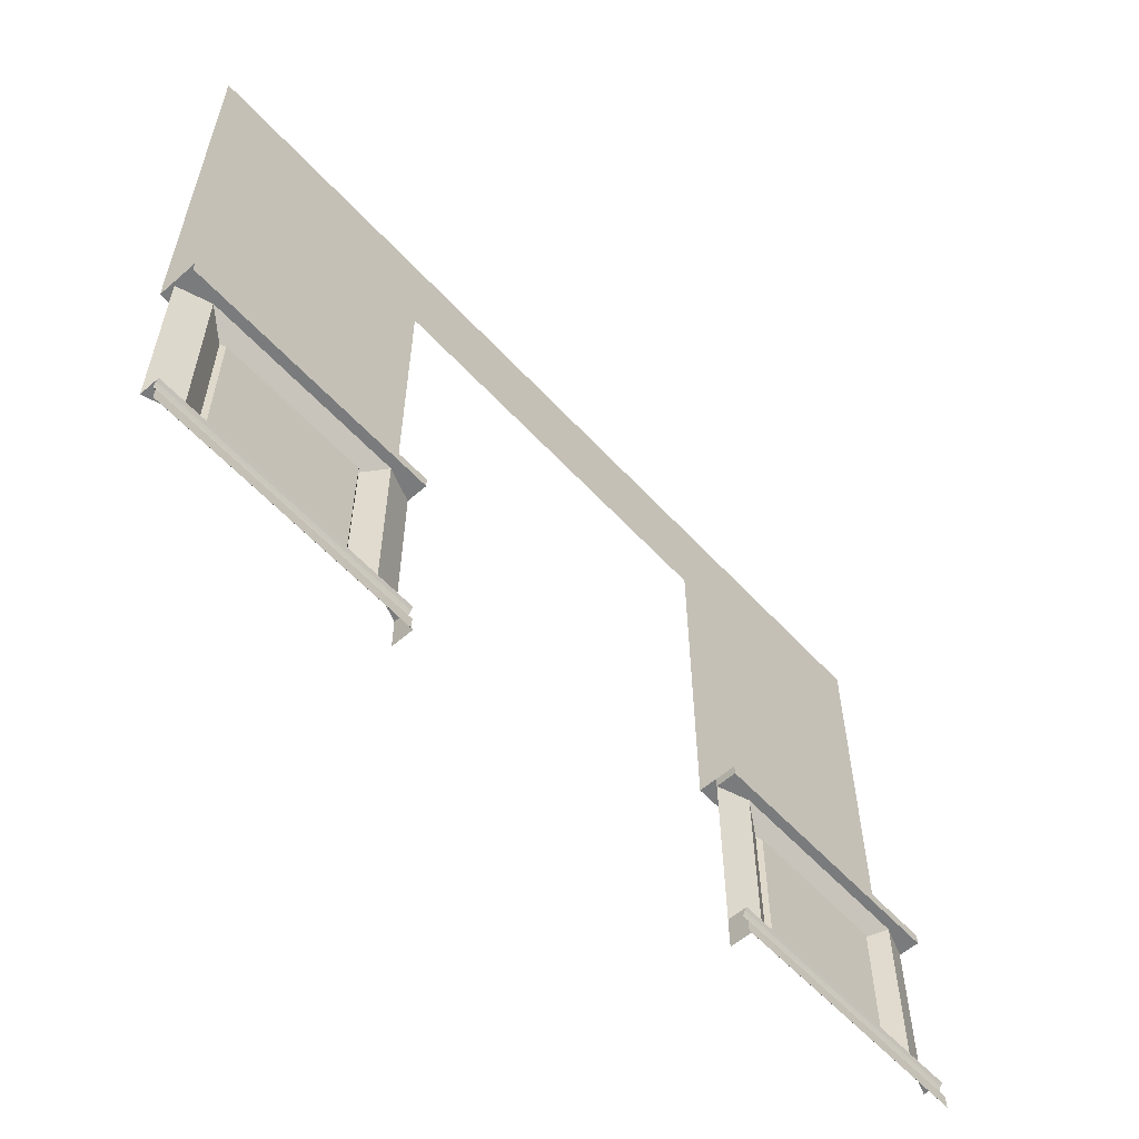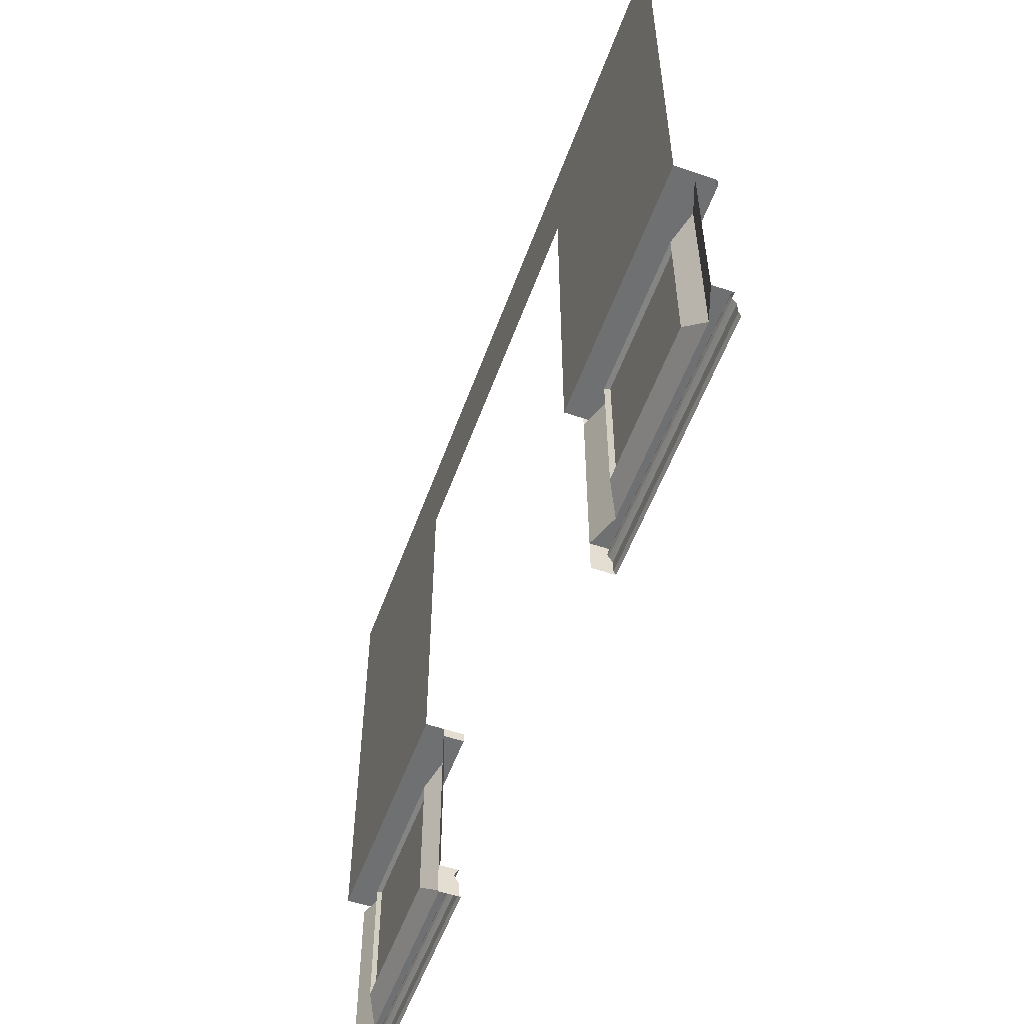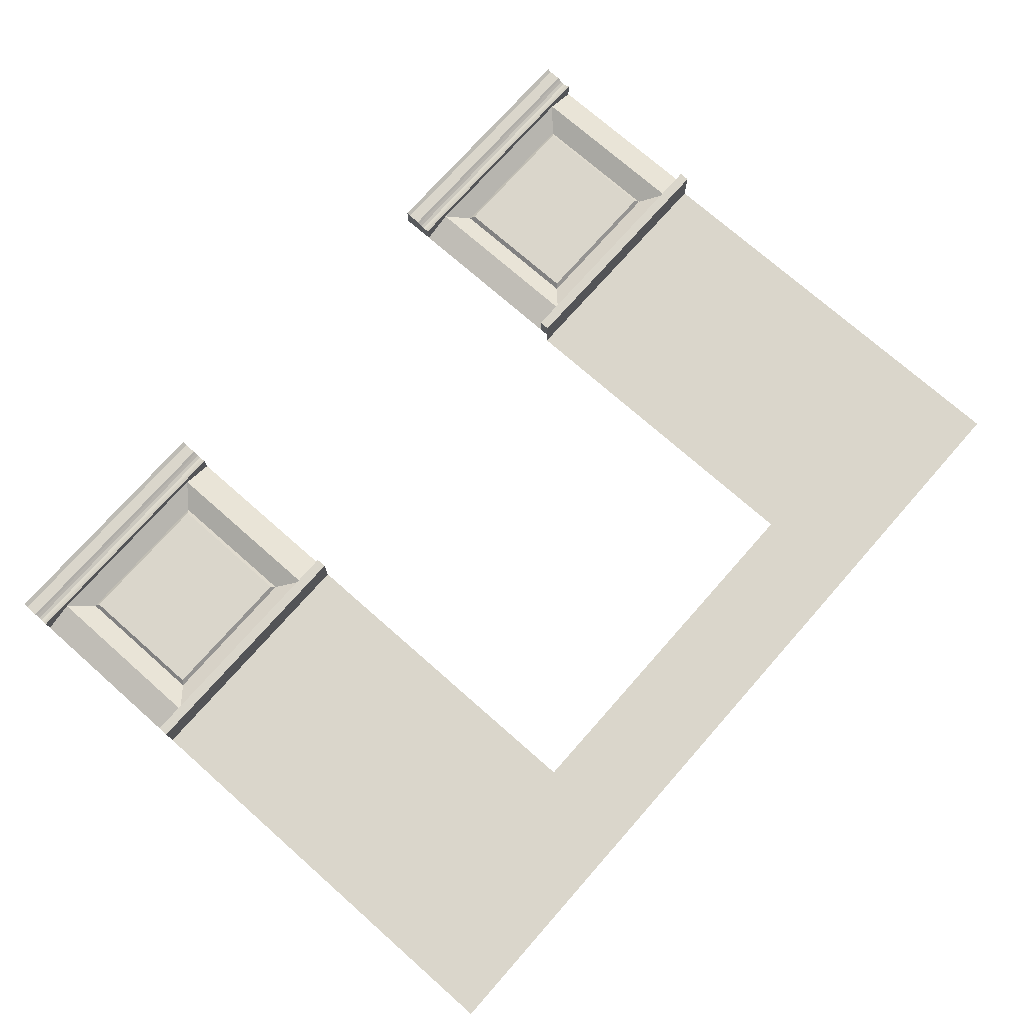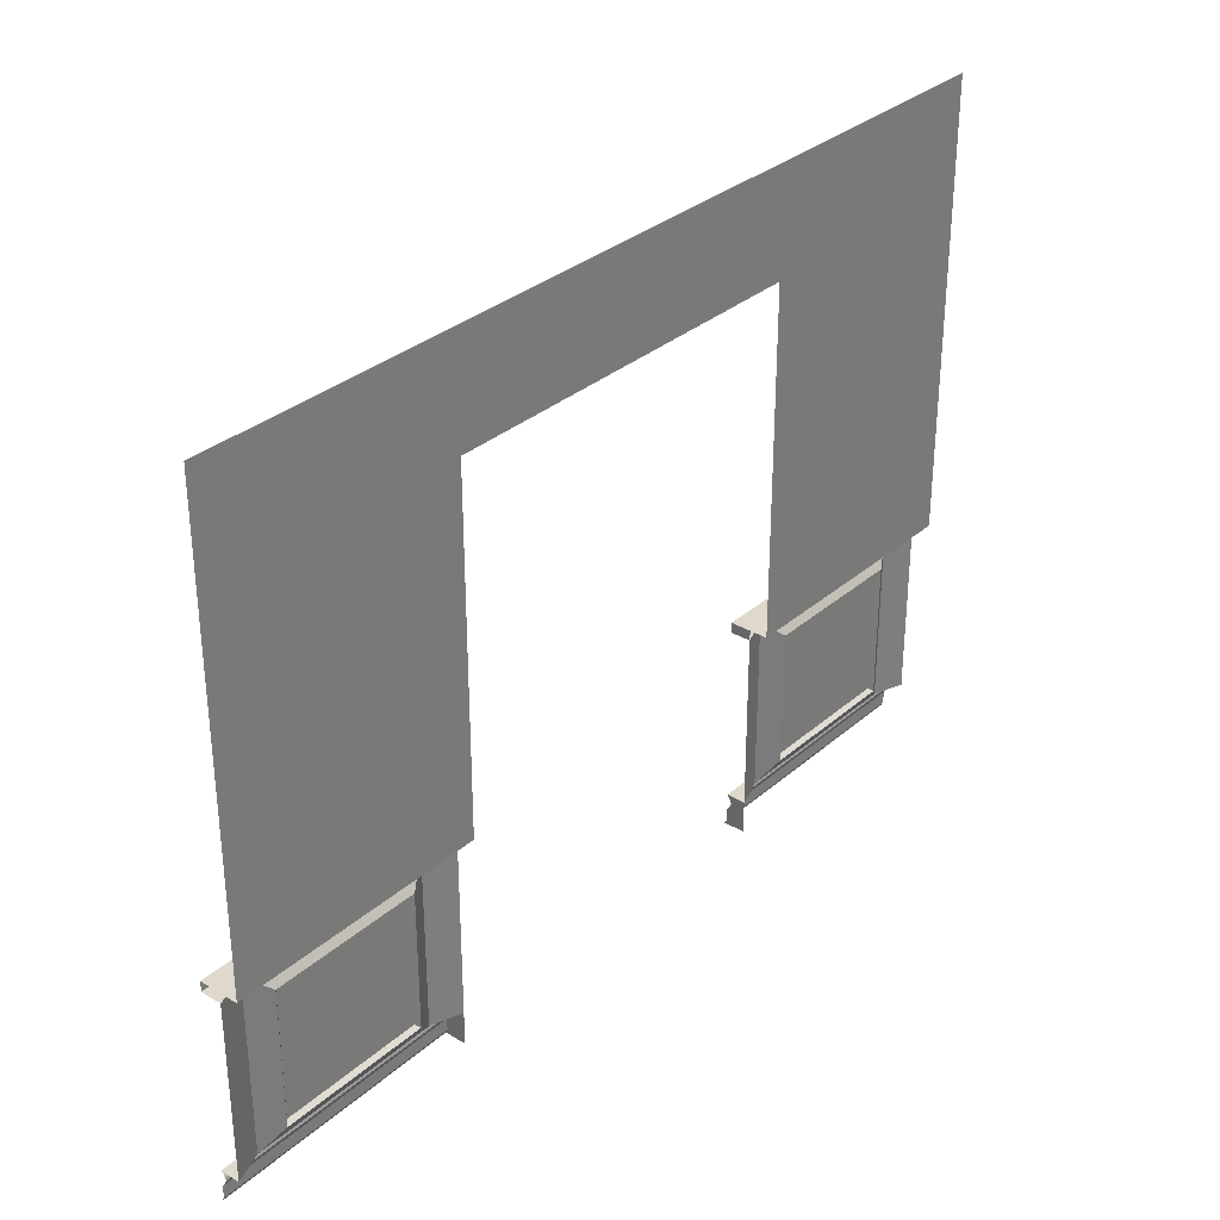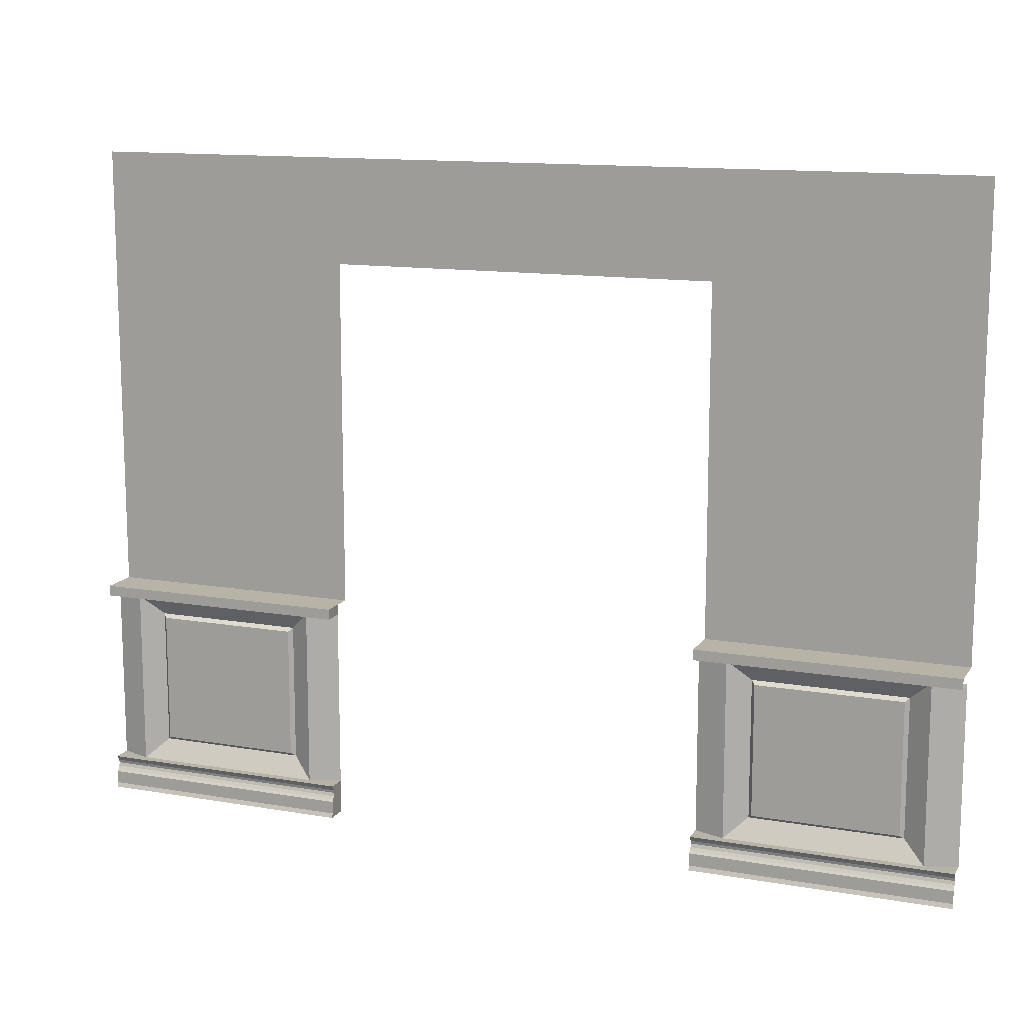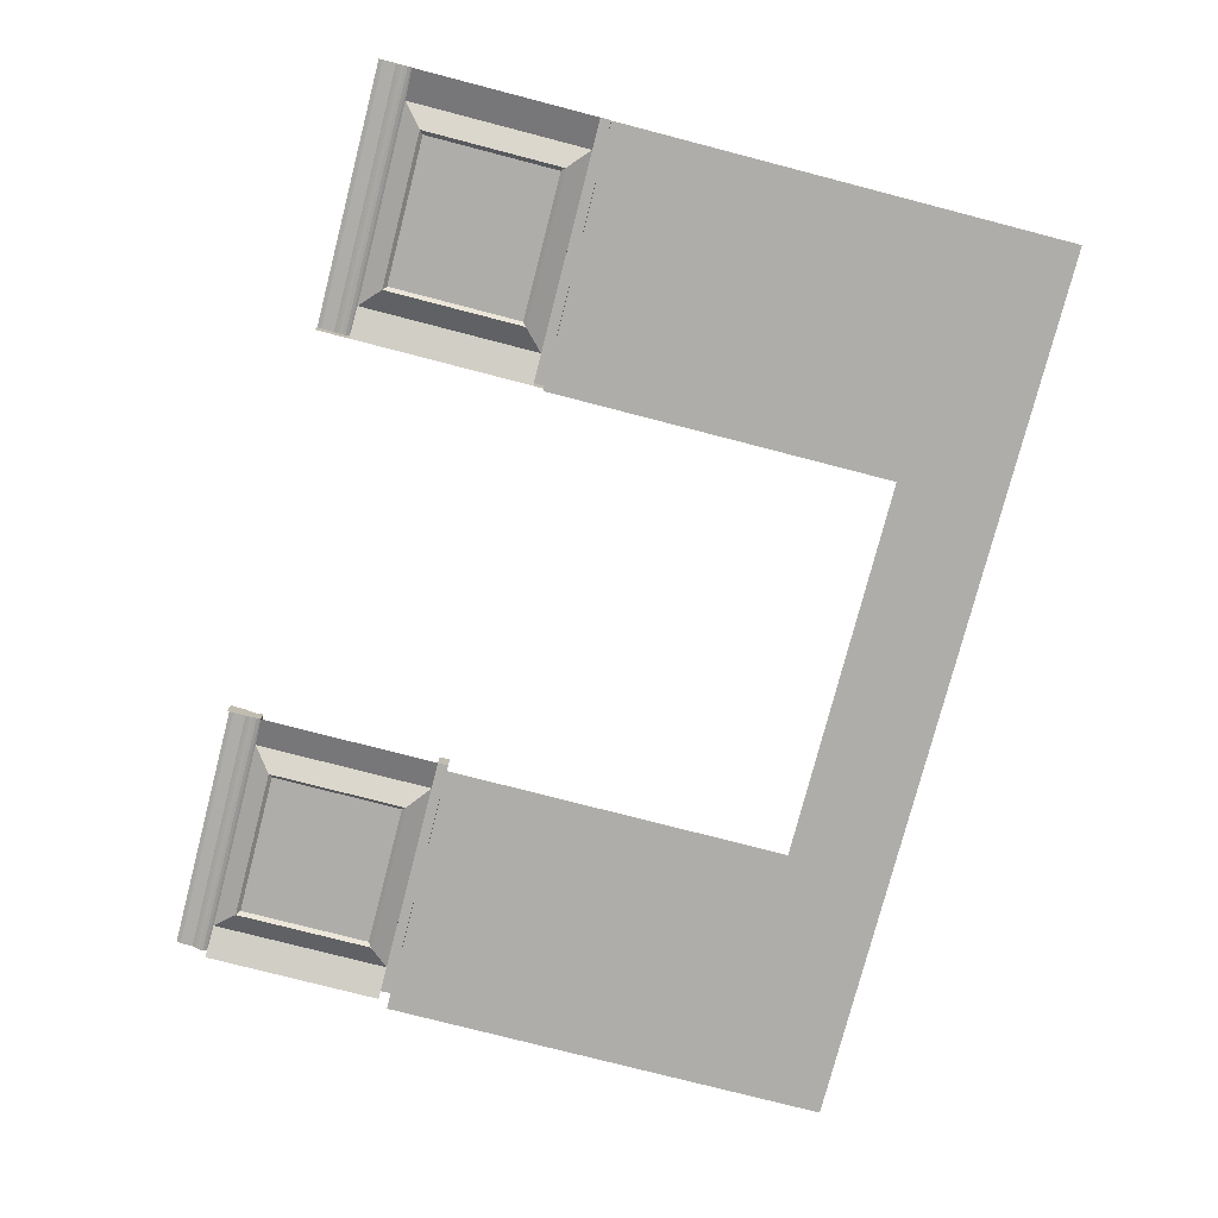
<metadata>
{"format":"obj","ext":"obj","renderer":"f3d","projection":"perspective","resolution":1024,"background":"white","views":[{"elev":-58.3,"azim":-47.9,"up":"+Y"},{"elev":-54.9,"azim":-109.8,"up":"+Y"},{"elev":73.9,"azim":131.4,"up":"+Z"},{"elev":32.1,"azim":129.8,"up":"+Y"},{"elev":12.9,"azim":21.7,"up":"+Y"},{"elev":-77.1,"azim":75.5,"up":"+Z"}]}
</metadata>
<code>
o Puerta
v 3.108 0.2546 -0.0849
v 3.108 0.8421 -0.0849
v 3.091 0.2392 -0.1034
v 3.091 0.8576 -0.1034
v 2.994 0.9468 -0.04686
v 2.994 0.15 -0.04686
v 3.429 0.2392 -0.1034
v 3.429 0.8576 -0.1034
v 3.429 0.2546 -0.0849
v 3.429 0.8421 -0.0849
v 3.429 0.15 -0.04686
v 3.429 0.9468 -0.04686
v 2.858 0.15 -0.09603
v 2.994 0.1388 -0.01828
v 3.429 0.1388 -0.01828
v 2.858 0.1388 -0.01828
v 2.858 0.15 -0.009131
v 3.429 0.15 -0.009131
v 2.994 0.15 -0.009131
v 3.429 0.1263 -0.0253
v 2.858 0.1263 -0.0253
v 3.429 0.9932 -0.003742
v 3.429 0.1129 -0.02831
v 2.858 0.1129 -0.02831
v 3.429 0.09816 -0.02329
v 2.858 0.09816 -0.02329
v 2.858 0.9468 -0.003742
v 3.429 0.08466 -0.01463
v 2.858 0.08466 -0.01463
v 3.429 0.9468 -0.003742
v 3.429 0.07502 -0.007411
v 2.858 0.07502 -0.007411
v 2.994 0.9468 -0.003742
v 3.429 0.01912 -0.007411
v 2.858 0.01912 -0.007411
v 2.994 0.00048 0.001974
v 3.429 0.00048 0.001974
v 2.858 0.00048 0.001974
v 2.994 0.9932 -0.003742
v 2.858 0.9932 -0.003742
v 2.994 0.9932 -0.09768
v 3.429 0.9932 -0.09768
v 2.994 0.1263 -0.02535
v 2.994 0.1129 -0.02836
v 2.994 0.09816 -0.02334
v 2.994 0.08466 -0.01468
v 2.994 0.07502 -0.007461
v 2.994 0.01912 -0.007461
v 2.994 0.9932 -0.1779
v 3.429 0.9932 -0.1779
v 2.858 0.9932 -0.1779
v 2.994 3 -0.1779
v 3.429 3 -0.1779
v 2.858 3 -0.1779
v 3.75 0.2546 -0.0849
v 3.75 0.8421 -0.0849
v 3.767 0.2392 -0.1034
v 3.767 0.8576 -0.1034
v 3.865 0.9468 -0.04686
v 3.865 0.15 -0.04686
v 4.001 0.9468 -0.09603
v 4.001 0.15 -0.09603
v 3.865 0.1388 -0.01828
v 4.001 0.1388 -0.01828
v 4.001 0.15 -0.009131
v 3.865 0.15 -0.009131
v 4.001 0.1263 -0.0253
v 4.001 0.1129 -0.02831
v 4.001 0.09816 -0.02329
v 4.001 0.9468 -0.003742
v 4.001 0.08466 -0.01463
v 4.001 0.07502 -0.007411
v 3.865 0.9468 -0.003742
v 4.001 0.01912 -0.007411
v 3.865 0.00048 0.001974
v 4.001 0.00048 0.001974
v 3.865 0.9932 -0.003742
v 4.001 0.9932 -0.003742
v 3.865 0.9932 -0.09768
v 4.001 0.9932 -0.09768
v 3.865 0.1263 -0.02535
v 3.865 0.1129 -0.02836
v 3.865 0.09816 -0.02334
v 3.865 0.08466 -0.01468
v 3.865 0.07502 -0.007461
v 3.865 0.01912 -0.007461
v 3.865 0.9932 -0.1779
v 4.001 0.9932 -0.1779
v 3.865 3 -0.1779
v 4.001 3 -0.1779
v 0.2511 0.2546 -0.0849
v 0.2511 0.8421 -0.0849
v 0.2342 0.2392 -0.1034
v 0.2342 0.8576 -0.1034
v 0.1367 0.9468 -0.04686
v 0.1367 0.15 -0.04686
v 0.5722 0.2392 -0.1034
v 0.5722 0.8576 -0.1034
v 0.5722 0.2546 -0.0849
v 0.5722 0.8421 -0.0849
v 0.5722 0.15 -0.04686
v 0.5722 0.9468 -0.04686
v 0.000747 0.9468 -0.09603
v 0.000747 0.15 -0.09603
v 0.1367 0.1388 -0.01828
v 0.5722 0.1388 -0.01828
v 0.000747 0.1388 -0.01828
v 0.000747 0.15 -0.009131
v 0.5722 0.15 -0.009131
v 0.1367 0.15 -0.009131
v 0.5722 0.1263 -0.0253
v 0.000747 0.1263 -0.0253
v 0.5722 0.9932 -0.003742
v 0.5722 0.1129 -0.02831
v 0.000747 0.1129 -0.02831
v 0.5722 0.09816 -0.02329
v 0.000747 0.09816 -0.02329
v 0.000747 0.9468 -0.003742
v 0.5722 0.08466 -0.01463
v 0.000747 0.08466 -0.01463
v 0.5722 0.9468 -0.003742
v 0.5722 0.07502 -0.007411
v 0.000747 0.07502 -0.007411
v 0.1367 0.9468 -0.003742
v 0.5722 0.01912 -0.007411
v 0.000747 0.01912 -0.007411
v 0.1367 0.00048 0.001974
v 0.5722 0.00048 0.001974
v 0.000747 0.00048 0.001974
v 0.1367 0.9932 -0.003742
v 0.000747 0.9932 -0.003742
v 0.1367 0.9932 -0.09768
v 0.5722 0.9932 -0.09768
v 0.000747 0.9932 -0.09768
v 0.1367 0.1263 -0.02535
v 0.1367 0.1129 -0.02836
v 0.1367 0.09816 -0.02334
v 0.1367 0.08466 -0.01468
v 0.1367 0.07502 -0.007461
v 0.1367 0.01912 -0.007461
v 0.1367 0.9932 -0.1779
v 0.5722 0.9932 -0.1779
v 0.000747 0.9932 -0.1779
v 0.1367 3 -0.1779
v 0.5722 3 -0.1779
v 0.000747 3 -0.1779
v 0.8932 0.2546 -0.0849
v 0.8932 0.8421 -0.0849
v 0.9101 0.2392 -0.1034
v 0.9101 0.8576 -0.1034
v 1.008 0.9468 -0.04686
v 1.008 0.15 -0.04686
v 1.008 0.1388 -0.01828
v 1.144 0.1388 -0.01828
v 1.144 0.15 -0.009131
v 1.008 0.15 -0.009131
v 1.144 0.1263 -0.0253
v 1.144 0.1129 -0.02831
v 1.144 0.09816 -0.02329
v 1.144 0.9468 -0.003742
v 1.144 0.08466 -0.01463
v 1.144 0.07502 -0.007411
v 1.008 0.9468 -0.003742
v 1.144 0.01912 -0.007411
v 1.008 0.00048 0.001974
v 1.144 0.00048 0.001974
v 1.008 0.9932 -0.003742
v 1.144 0.9932 -0.003742
v 1.008 0.9932 -0.09768
v 1.008 0.1263 -0.02535
v 1.008 0.1129 -0.02836
v 1.008 0.09816 -0.02334
v 1.008 0.08466 -0.01468
v 1.008 0.07502 -0.007461
v 1.008 0.01912 -0.007461
v 1.008 0.9932 -0.1779
v 1.144 0.9932 -0.1779
v 1.008 3 -0.1779
v 1.144 3 -0.1779
v 0.5722 2.534 -0.1779
v 0.1367 2.534 -0.1779
v 0.000747 2.534 -0.1779
v 1.008 2.534 -0.1779
v 3.429 2.534 -0.1779
v 2.994 2.534 -0.1779
v 3.865 2.534 -0.1779
v 4.001 2.534 -0.1779
v 1.144 2.534 -0.1779
v 2.858 2.534 -0.1779
v 1.144 0.1258 -0.09603
v 1.144 0.1113 -0.09603
v 2.858 0.00058 -0.09603
v 2.858 0.9932 -0.09768
v 1.144 0.9932 -0.09768
v 2.858 0.9468 -0.09603
v 1.144 0.9468 -0.09603
v 1.144 0.15 -0.09603
v 2.858 0.1384 -0.09603
v 1.144 0.1384 -0.09603
v 2.858 0.1258 -0.09603
v 2.858 0.1113 -0.09603
v 2.858 0.09727 -0.09603
v 1.144 0.09727 -0.09603
v 2.858 0.08373 -0.09603
v 1.144 0.08373 -0.09603
v 2.858 0.07092 -0.09603
v 1.144 0.07092 -0.09603
v 2.858 0.01895 -0.09603
v 1.144 0.01895 -0.09603
v 1.144 0.00058 -0.09603
f 1 2 4 3
f 9 10 2 1
f 8 4 2 10
f 4 8 12 5
f 7 3 6 11
f 3 4 5 6
f 3 7 9 1
f 6 5 195 13
f 6 13 17 19
f 18 19 14 15
f 11 6 19 18
f 19 17 16 14
f 195 5 33 27
f 5 12 30 33
f 27 33 39 40
f 33 30 22 39
f 40 39 41 193
f 39 22 42 41
f 38 36 48 35
f 35 48 47 32
f 32 47 46 29
f 29 46 45 26
f 26 45 44 24
f 24 44 43 21
f 21 43 14 16
f 15 14 43 20
f 23 20 43 44
f 25 23 44 45
f 28 25 45 46
f 31 28 46 47
f 34 31 47 48
f 36 37 34 48
f 193 41 49 51
f 41 42 50 49
f 185 184 53 52
f 189 185 52 54
f 55 57 58 56
f 9 55 56 10
f 8 10 56 58
f 58 59 12 8
f 7 11 60 57
f 57 60 59 58
f 57 55 9 7
f 60 62 61 59
f 60 66 65 62
f 18 15 63 66
f 11 18 66 60
f 66 63 64 65
f 61 70 73 59
f 59 73 30 12
f 70 78 77 73
f 73 77 22 30
f 78 80 79 77
f 77 79 42 22
f 76 74 86 75
f 74 72 85 86
f 72 71 84 85
f 71 69 83 84
f 69 68 82 83
f 68 67 81 82
f 67 64 63 81
f 15 20 81 63
f 23 82 81 20
f 25 83 82 23
f 28 84 83 25
f 31 85 84 28
f 34 86 85 31
f 75 86 34 37
f 80 88 87 79
f 79 87 50 42
f 186 89 53 184
f 187 90 89 186
f 91 92 94 93
f 99 100 92 91
f 98 94 92 100
f 94 98 102 95
f 97 93 96 101
f 93 94 95 96
f 93 97 99 91
f 96 95 103 104
f 96 104 108 110
f 109 110 105 106
f 101 96 110 109
f 110 108 107 105
f 103 95 124 118
f 95 102 121 124
f 118 124 130 131
f 124 121 113 130
f 131 130 132 134
f 130 113 133 132
f 129 127 140 126
f 126 140 139 123
f 123 139 138 120
f 120 138 137 117
f 117 137 136 115
f 115 136 135 112
f 112 135 105 107
f 106 105 135 111
f 114 111 135 136
f 116 114 136 137
f 119 116 137 138
f 122 119 138 139
f 125 122 139 140
f 127 128 125 140
f 134 132 141 143
f 132 133 142 141
f 181 180 145 144
f 182 181 144 146
f 147 149 150 148
f 99 147 148 100
f 98 100 148 150
f 150 151 102 98
f 97 101 152 149
f 149 152 151 150
f 149 147 99 97
f 152 197 196 151
f 152 156 155 197
f 109 106 153 156
f 101 109 156 152
f 156 153 154 155
f 196 160 163 151
f 151 163 121 102
f 160 168 167 163
f 163 167 113 121
f 168 194 169 167
f 167 169 133 113
f 166 164 175 165
f 164 162 174 175
f 162 161 173 174
f 161 159 172 173
f 159 158 171 172
f 158 157 170 171
f 157 154 153 170
f 106 111 170 153
f 114 171 170 111
f 116 172 171 114
f 119 173 172 116
f 122 174 173 119
f 125 175 174 122
f 165 175 125 128
f 194 177 176 169
f 169 176 142 133
f 183 178 145 180
f 188 179 178 183
f 177 188 183 176
f 176 183 180 142
f 143 141 181 182
f 141 142 180 181
f 88 187 186 87
f 87 186 184 50
f 51 49 185 189
f 49 50 184 185
f 27 40 193 195
f 154 199 197 155
f 157 190 199 154
f 158 191 190 157
f 159 203 191 158
f 161 205 203 159
f 162 207 205 161
f 164 209 207 162
f 166 210 209 164
f 16 17 13 198
f 38 35 208 192
f 35 32 206 208
f 32 29 204 206
f 29 26 202 204
f 26 24 201 202
f 24 21 200 201
f 21 16 198 200
f 160 196 194 168
f 188 189 54 179

</code>
